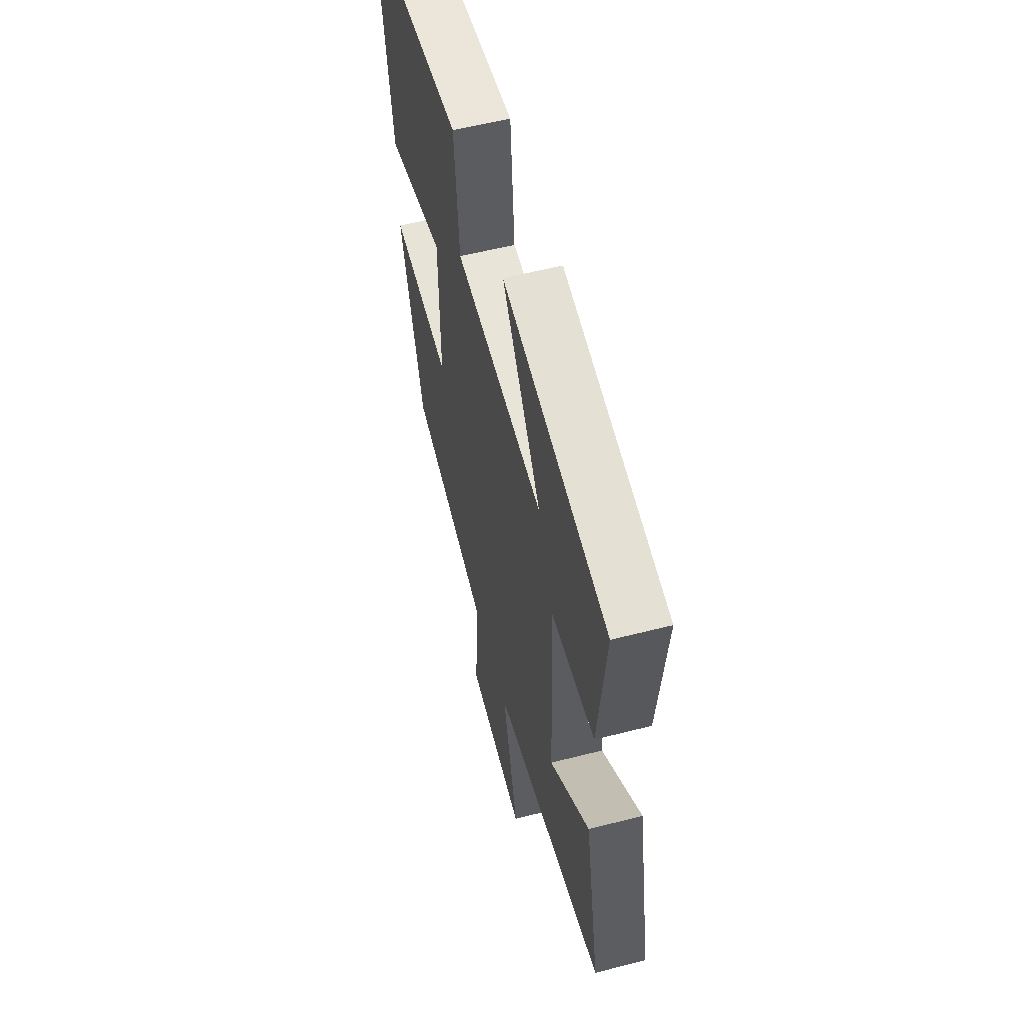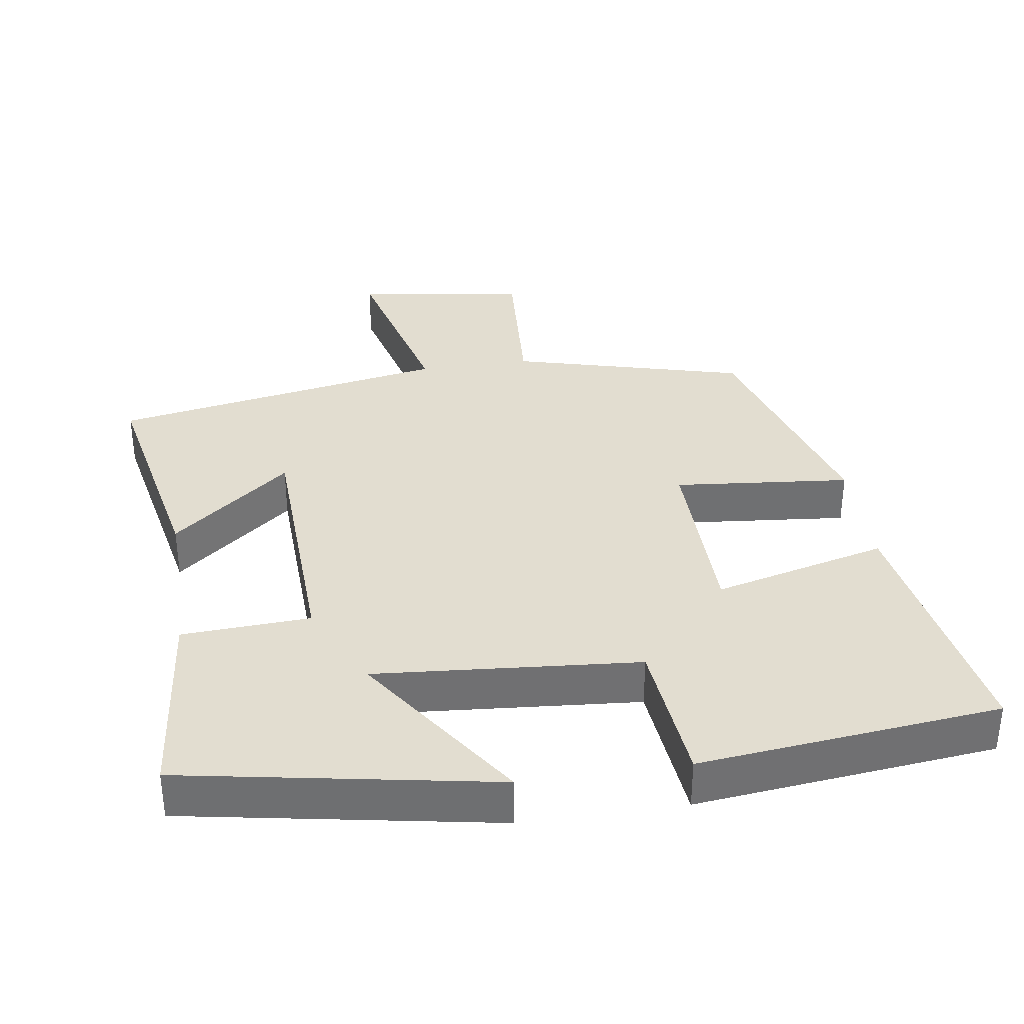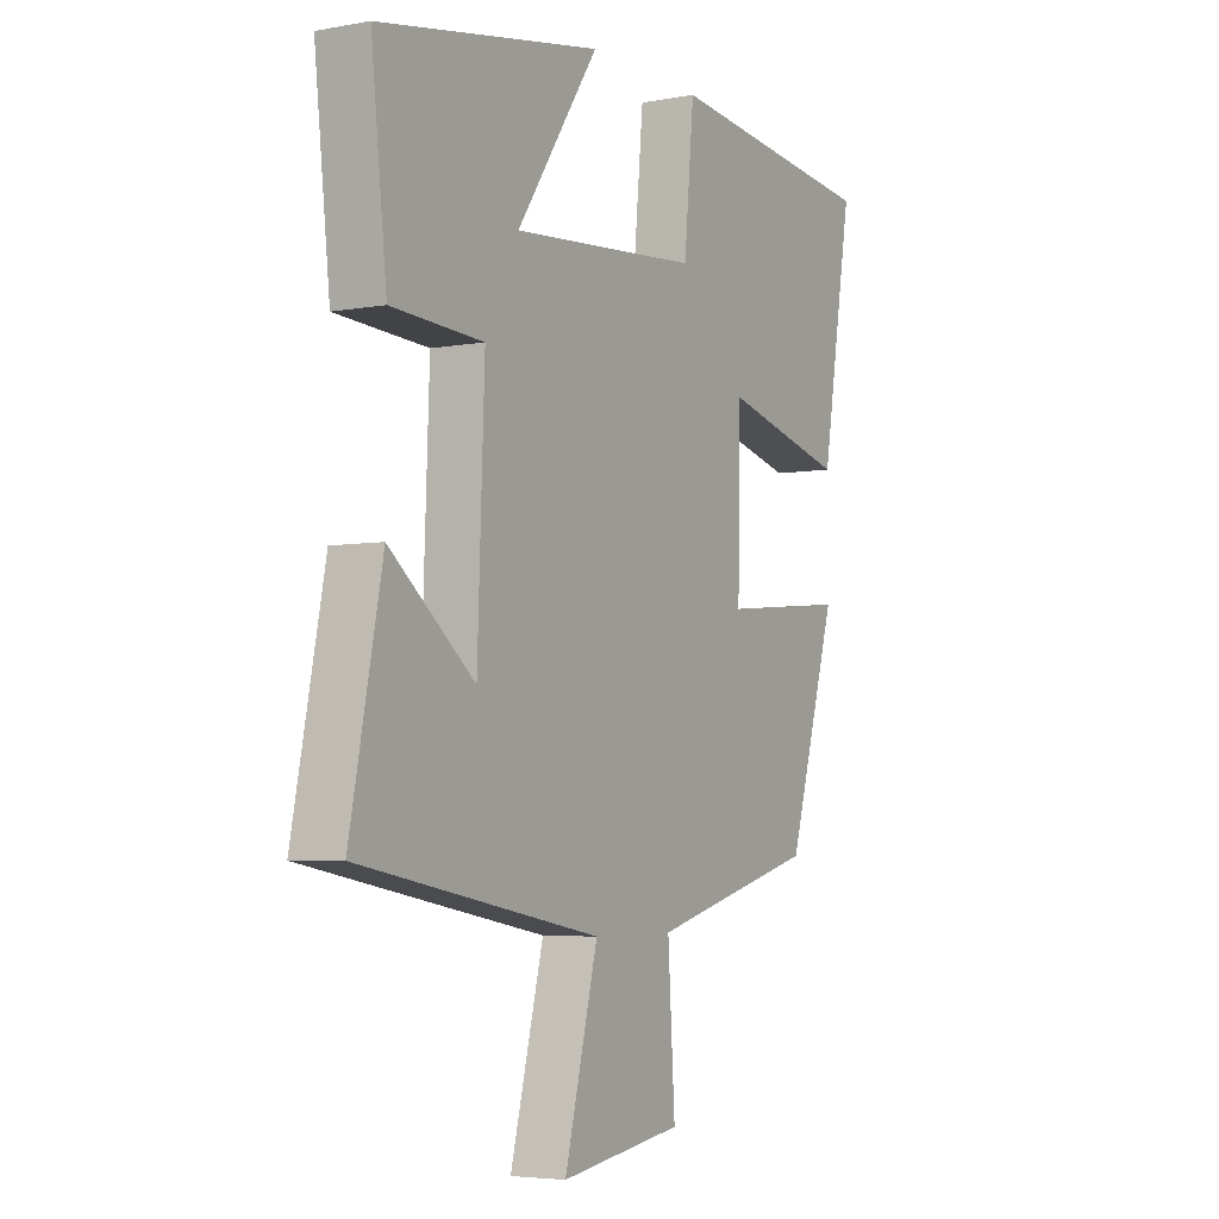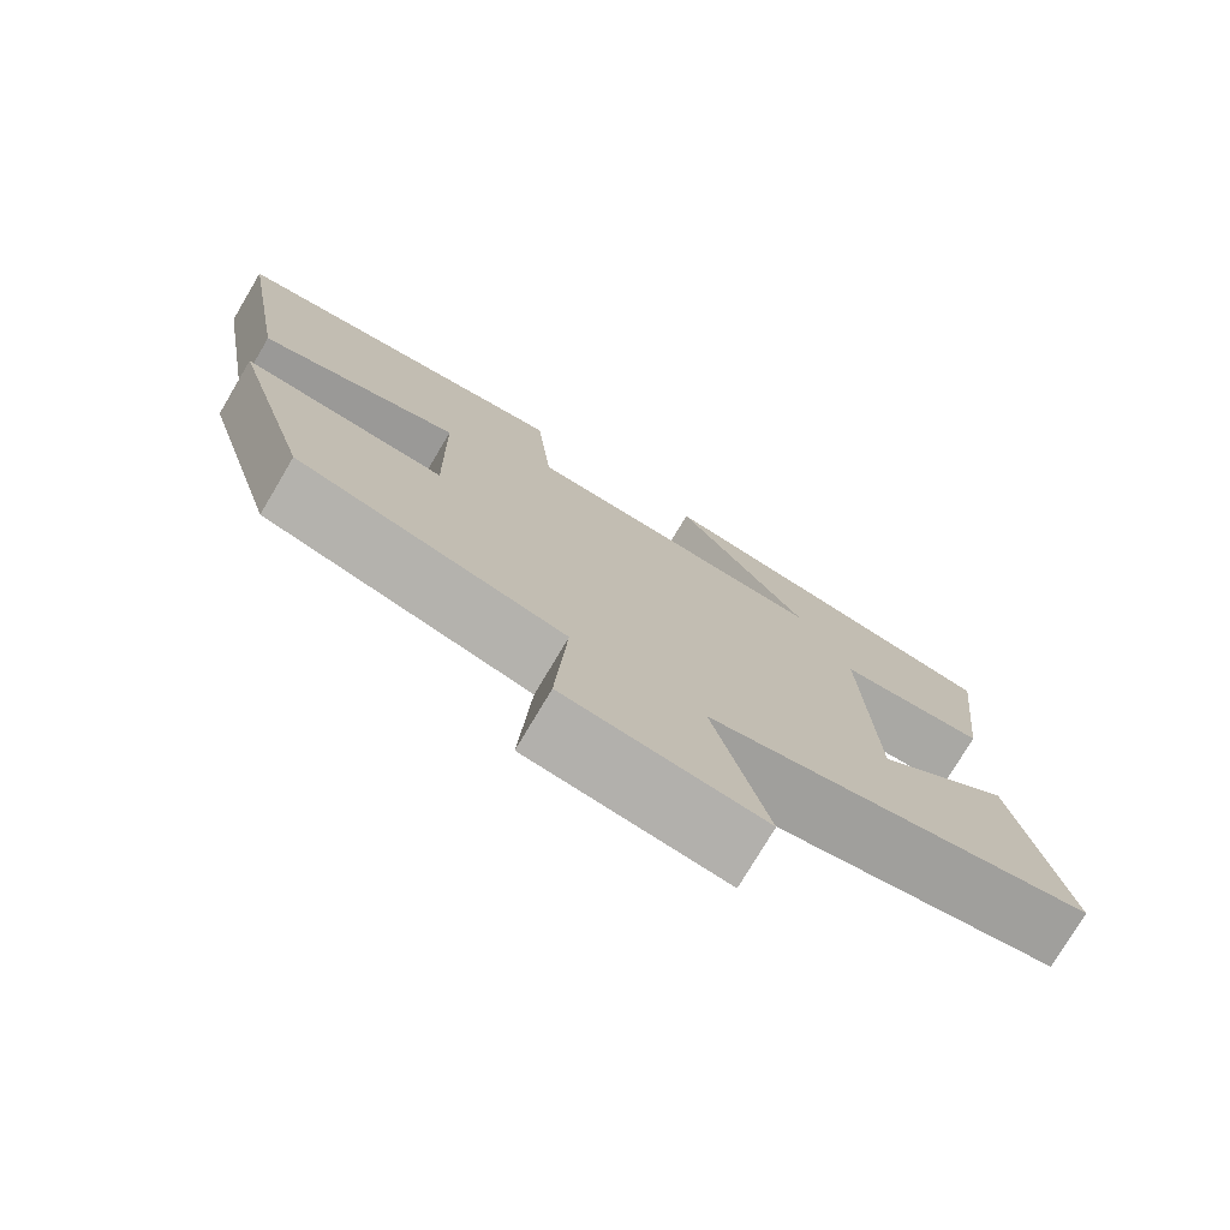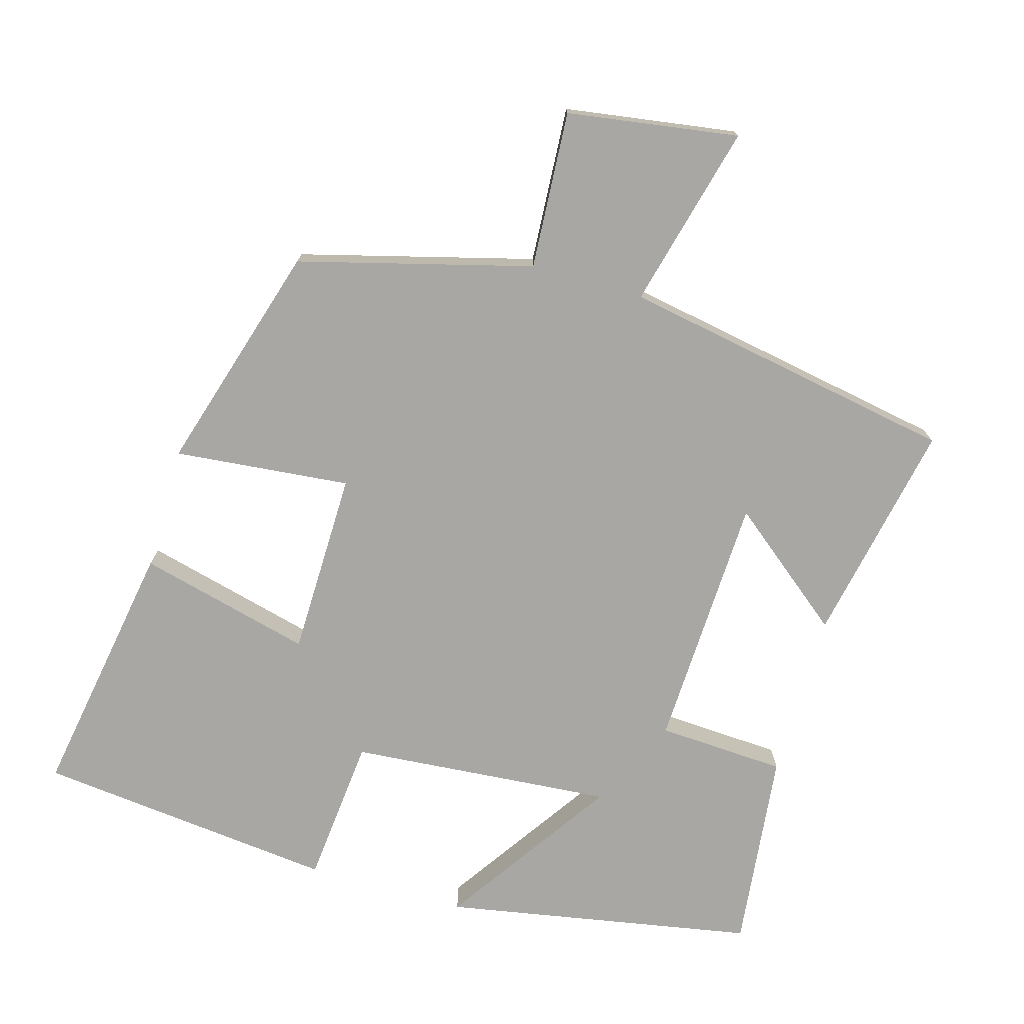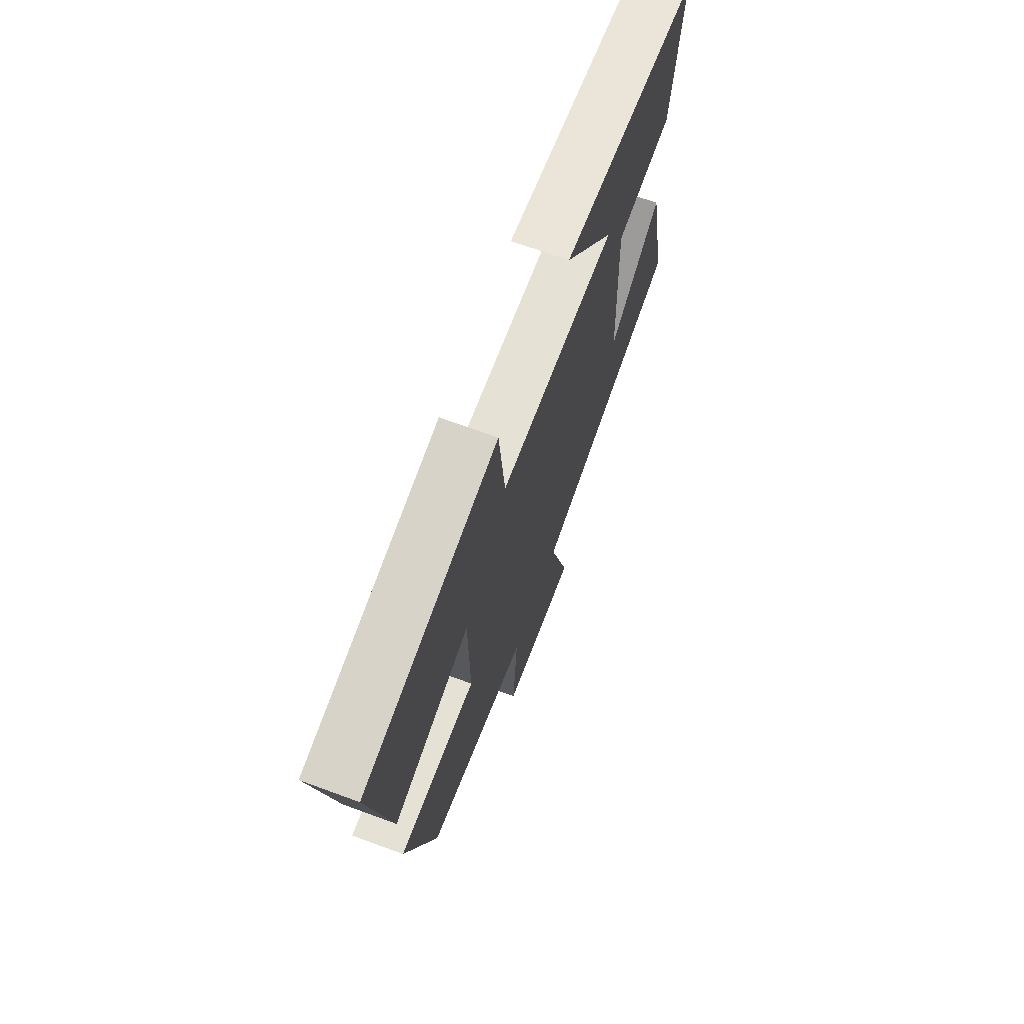
<metadata>
{"format":"obj","ext":"obj","renderer":"f3d","projection":"perspective","resolution":1024,"background":"white","views":[{"elev":56.8,"azim":-105.0,"up":"+Z"},{"elev":35.3,"azim":-8.5,"up":"+Y"},{"elev":-4.7,"azim":-59.6,"up":"+Z"},{"elev":-76.2,"azim":149.3,"up":"+Z"},{"elev":-74.8,"azim":164.0,"up":"+Y"},{"elev":70.0,"azim":110.2,"up":"+Z"}]}
</metadata>
<code>
v 0.562 0.07 0.454
v 0.5 0.07 0.087
v 0.255 0.07 0.149
v 0.251 0.07 -0.113
v 0.5 0.07 -0.089
v 0.403 0.07 -0.413
v 0.074 0.07 -0.5
v 0.088 0.07 -0.723
v -0.154 0.07 -0.759
v -0.088 0.07 -0.5
v -0.563 0.07 -0.414
v -0.5 0.07 -0.099
v -0.333 0.07 -0.233
v -0.319 0.07 0.129
v -0.5 0.07 0.139
v -0.531 0.07 0.421
v -0.092 0.07 0.5
v -0.254 0.07 0.261
v 0.118 0.07 0.291
v 0.138 0.07 0.5
v 0.562 0 0.454
v 0.5 0 0.087
v 0.255 0 0.149
v 0.251 0 -0.113
v 0.5 0 -0.089
v 0.403 0 -0.413
v 0.074 0 -0.5
v 0.088 0 -0.723
v -0.154 0 -0.759
v -0.088 0 -0.5
v -0.563 0 -0.414
v -0.5 0 -0.099
v -0.333 0 -0.233
v -0.319 0 0.129
v -0.5 0 0.139
v -0.531 0 0.421
v -0.092 0 0.5
v -0.254 0 0.261
v 0.118 0 0.291
v 0.138 0 0.5
f 19 20 1 2
f 15 16 17 18
f 14 15 18 19
f 13 14 19
f 10 11 12 13
f 10 13 19
f 7 8 9 10
f 4 5 6 7
f 3 4 7 10
f 19 2 3
f 3 10 19
f 22 21 40 39
f 38 37 36 35
f 39 38 35 34
f 39 34 33
f 33 32 31 30
f 39 33 30
f 30 29 28 27
f 27 26 25 24
f 30 27 24 23
f 23 22 39
f 39 30 23
f 1 21 22 2
f 2 22 23 3
f 3 23 24 4
f 4 24 25 5
f 5 25 26 6
f 6 26 27 7
f 7 27 28 8
f 8 28 29 9
f 9 29 30 10
f 10 30 31 11
f 11 31 32 12
f 12 32 33 13
f 13 33 34 14
f 14 34 35 15
f 15 35 36 16
f 16 36 37 17
f 17 37 38 18
f 18 38 39 19
f 19 39 40 20
f 20 40 21 1

</code>
